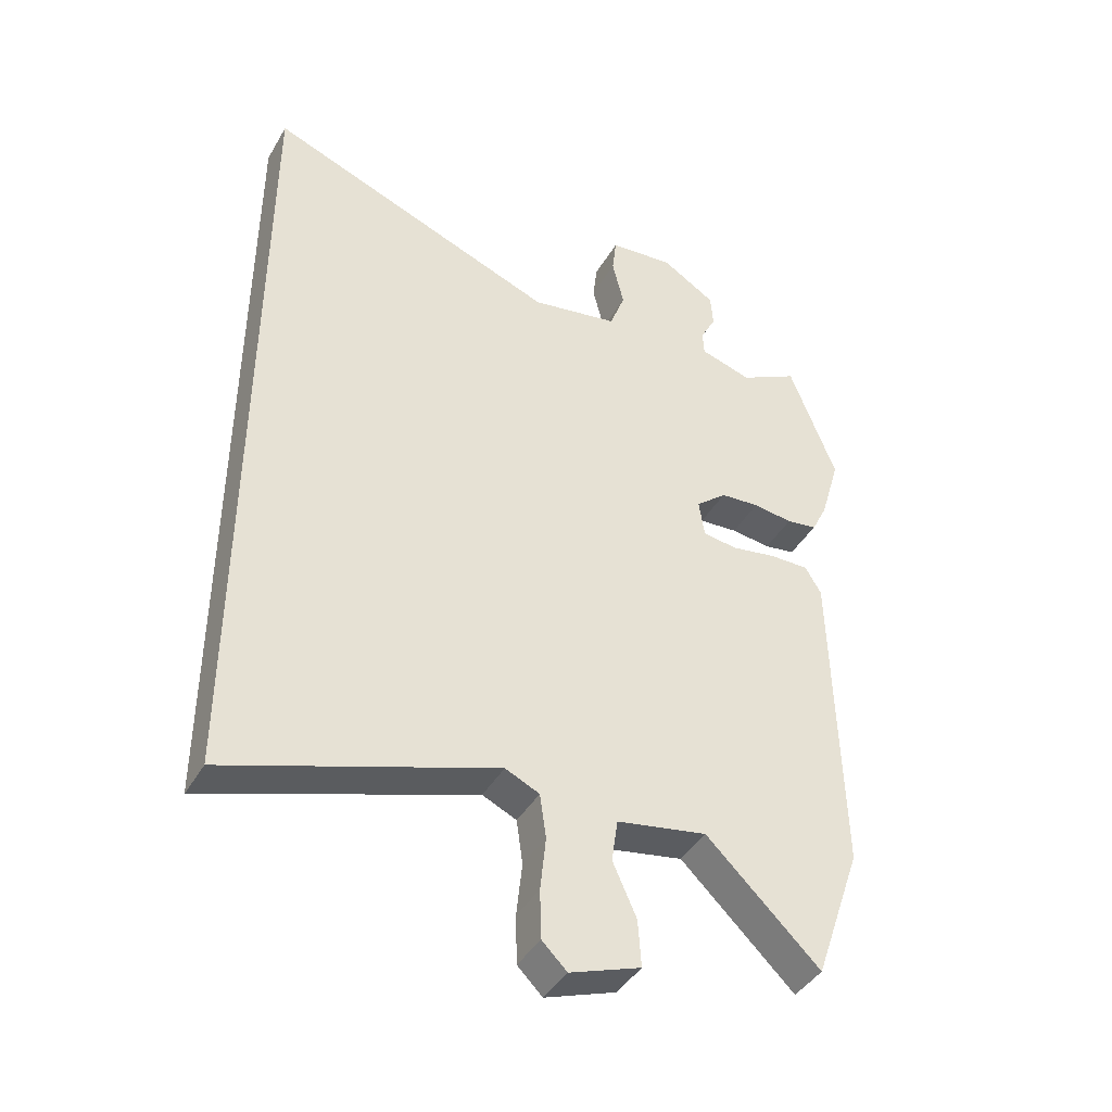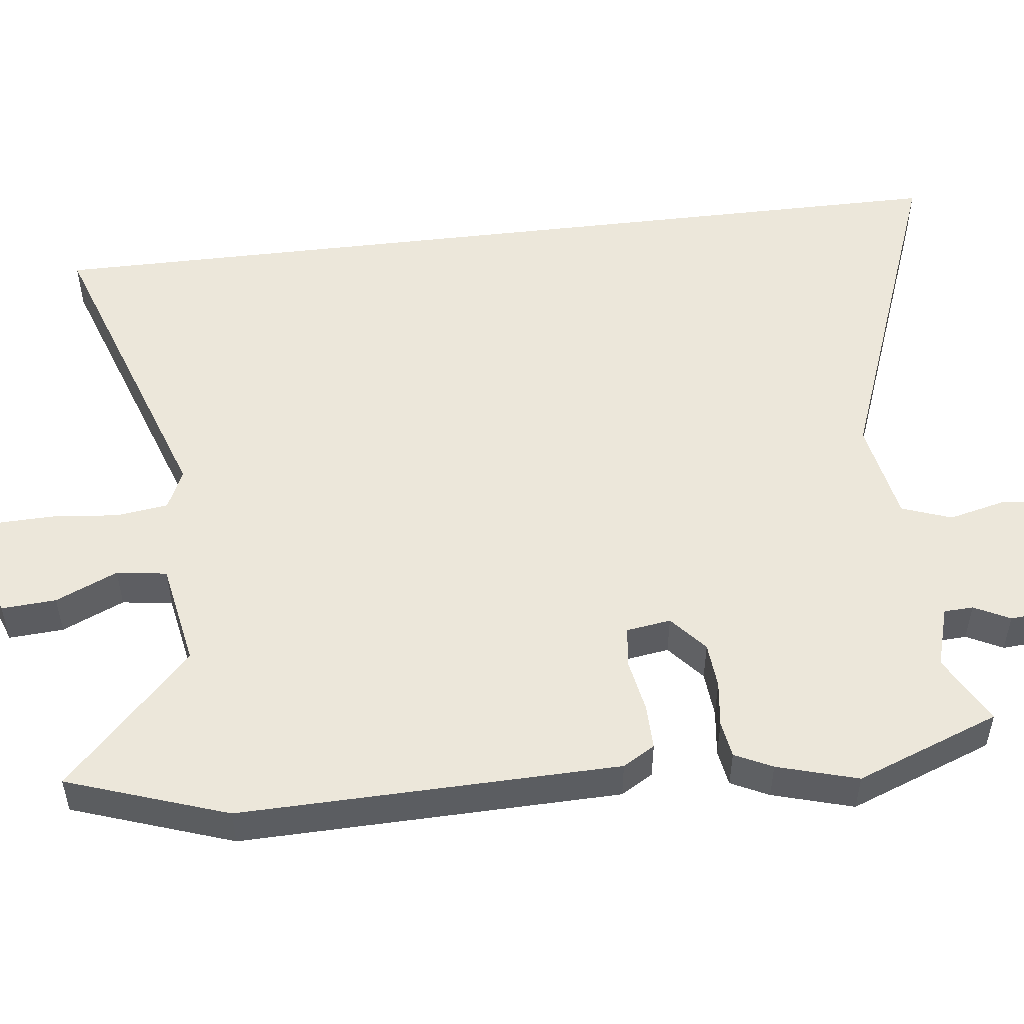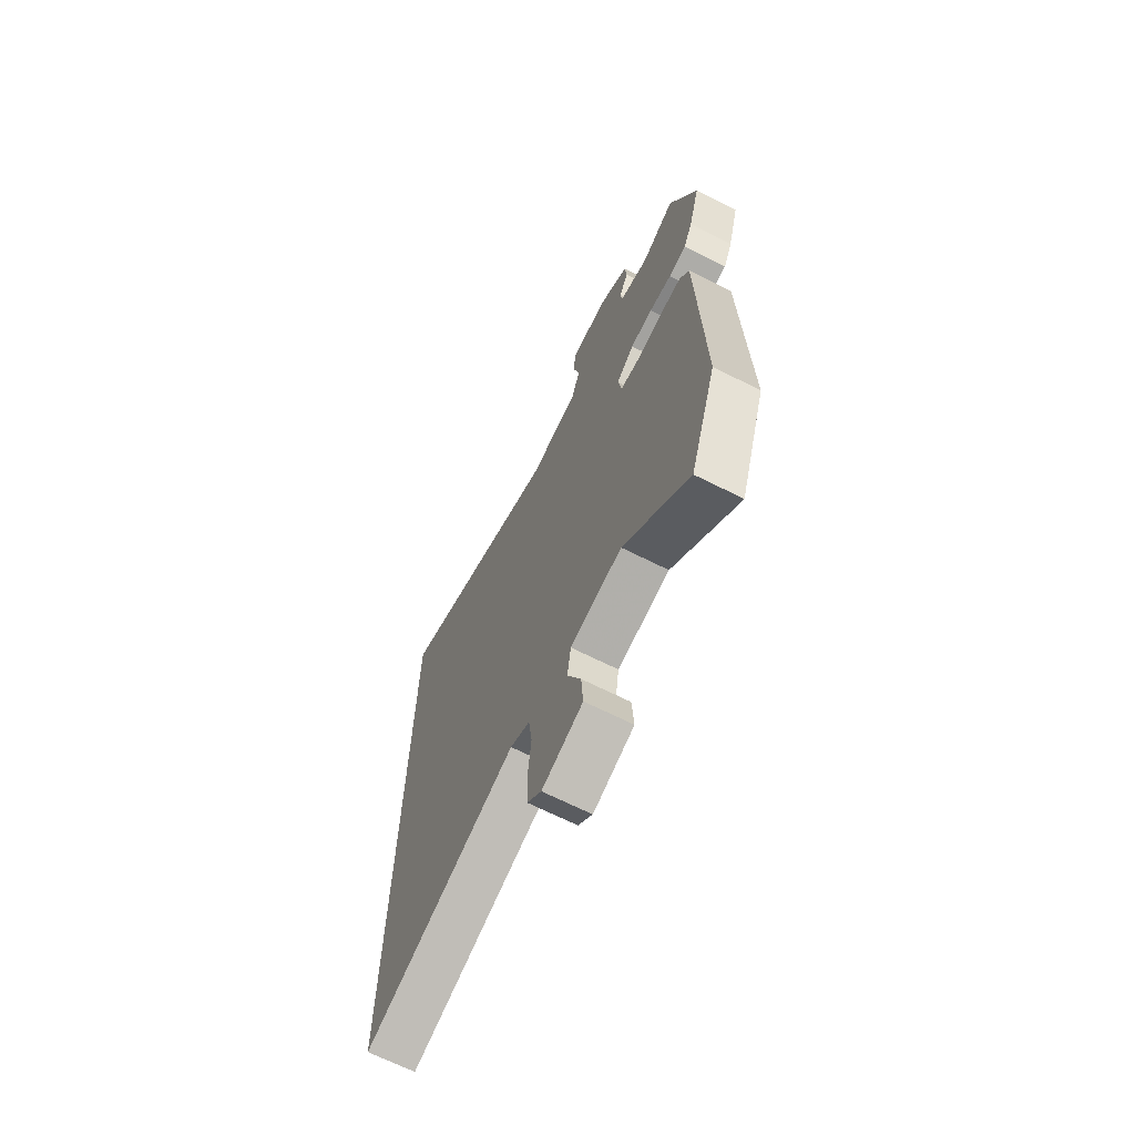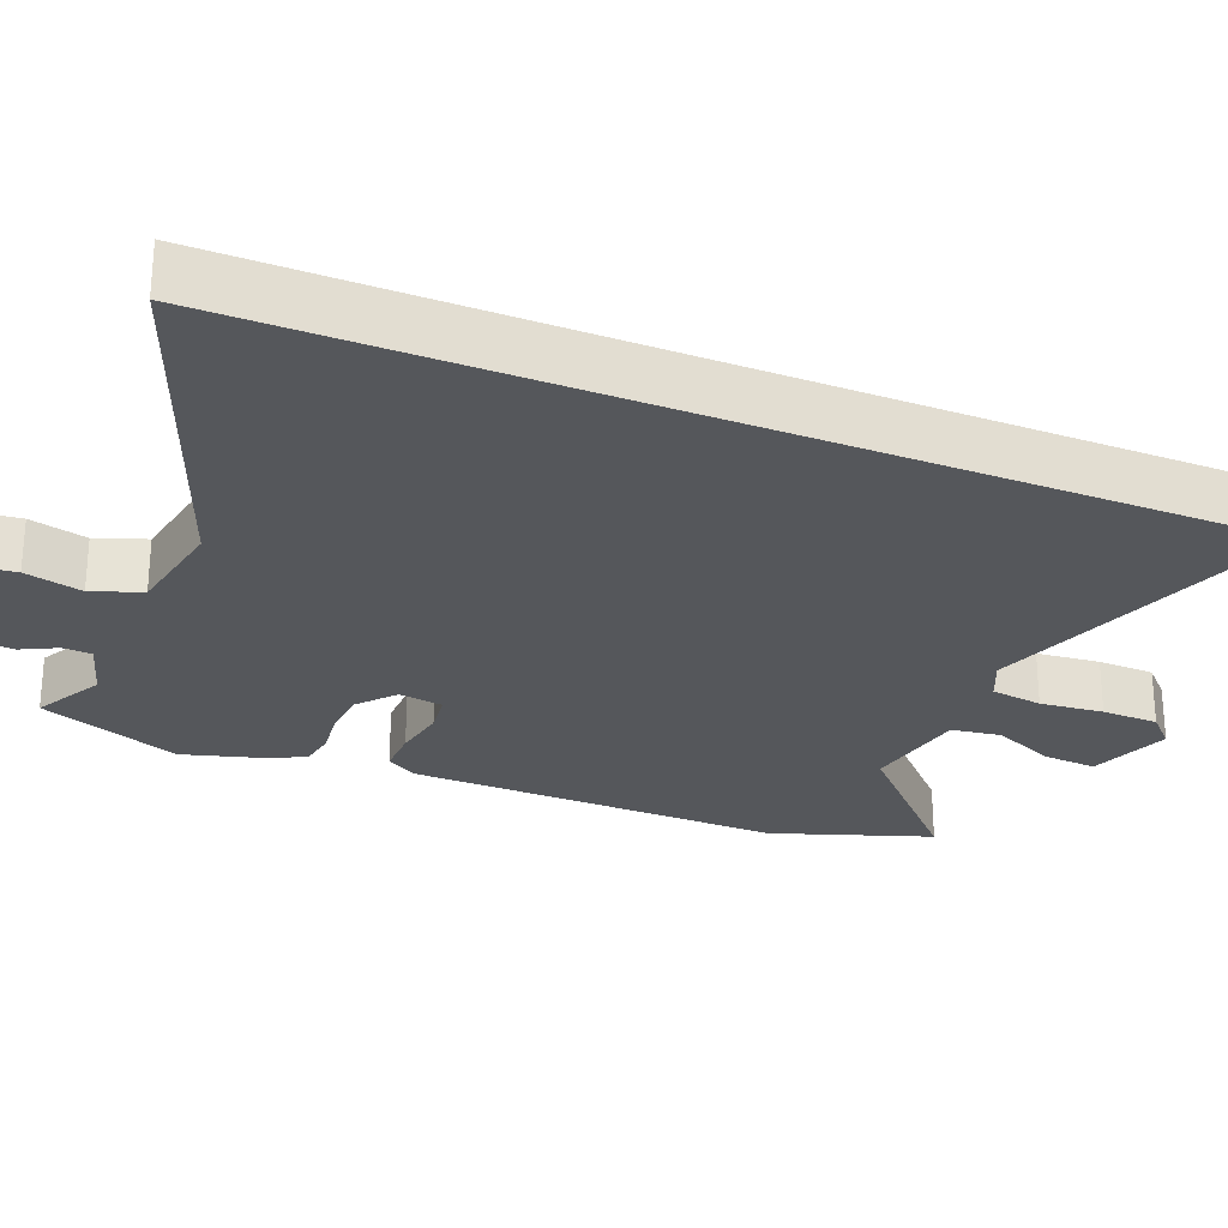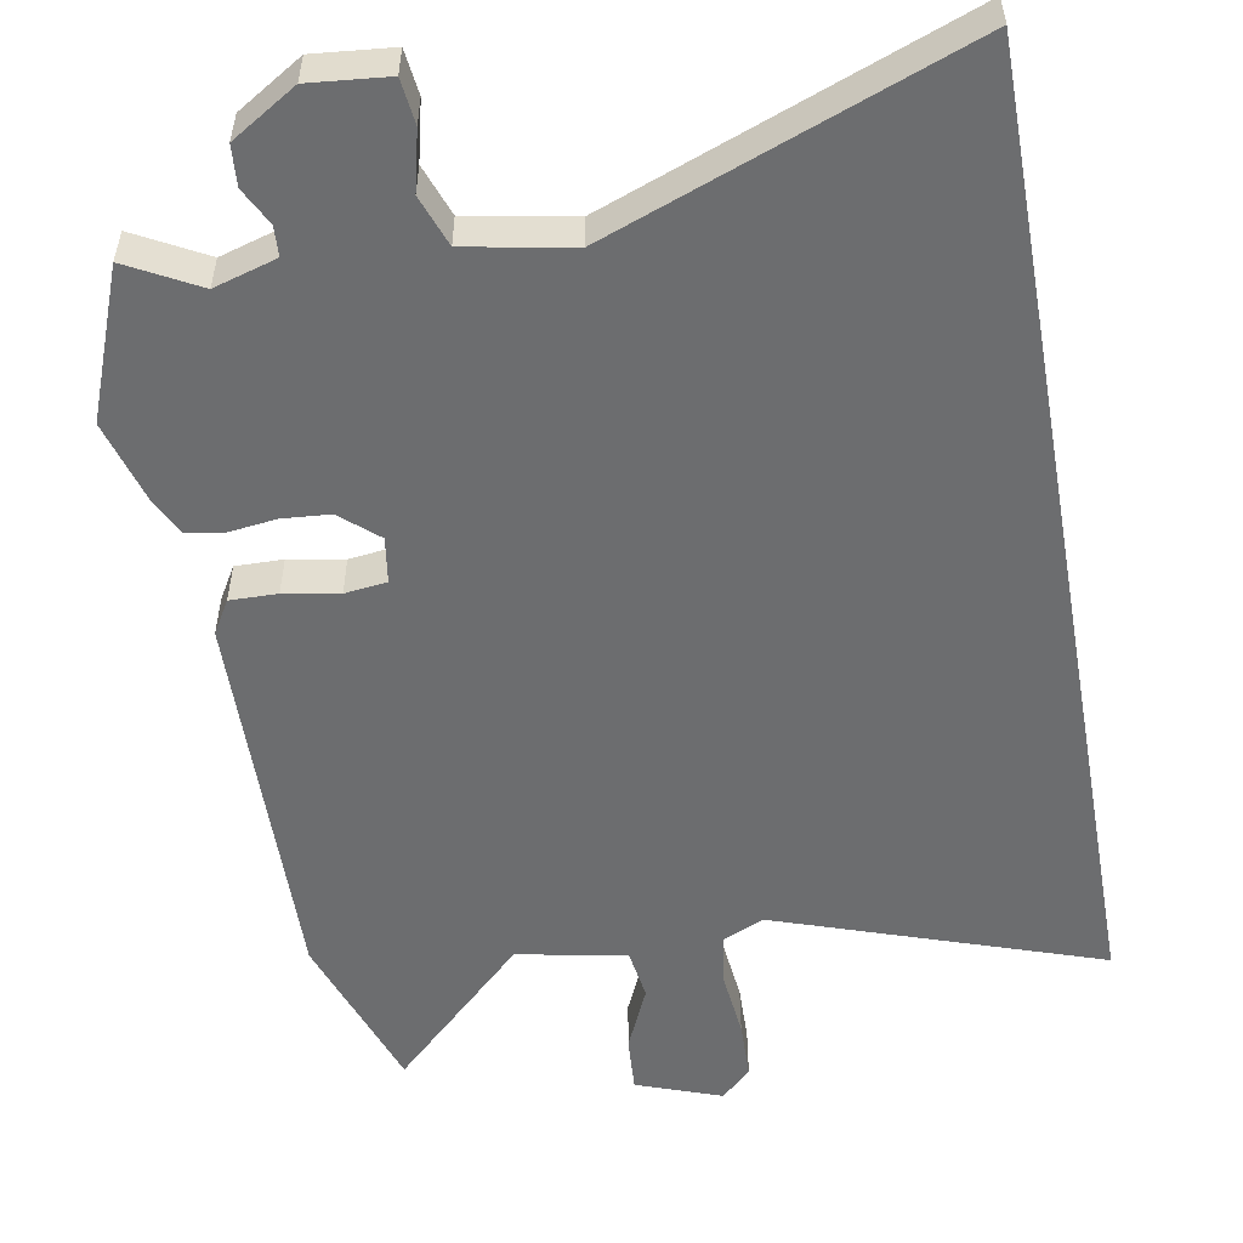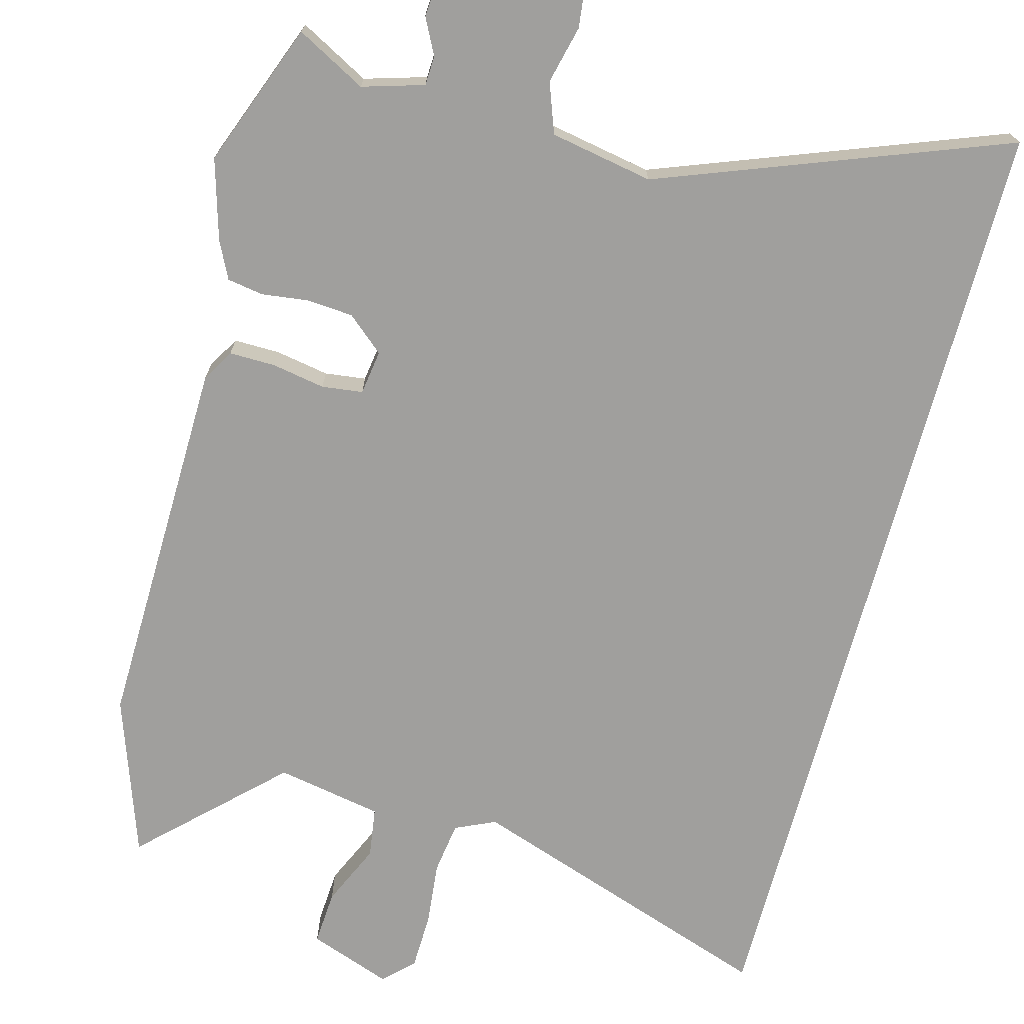
<metadata>
{"format":"obj","ext":"obj","renderer":"f3d","projection":"perspective","resolution":1024,"background":"white","views":[{"elev":-42.2,"azim":151.9,"up":"+Z"},{"elev":51.5,"azim":-96.9,"up":"+Y"},{"elev":-68.2,"azim":-116.7,"up":"+Z"},{"elev":-26.6,"azim":67.8,"up":"+Y"},{"elev":-53.9,"azim":10.1,"up":"+Y"},{"elev":-71.4,"azim":-15.0,"up":"+Y"}]}
</metadata>
<code>
v -0.556 0.07 0.353
v -0.481 0.07 0.55
v -0.386 0.07 0.499
v -0.302 0.07 0.524
v -0.3 0.07 0.564
v -0.325 0.07 0.613
v -0.321 0.07 0.667
v -0.234 0.07 0.721
v -0.129 0.07 0.711
v -0.122 0.07 0.651
v -0.141 0.07 0.572
v -0.116 0.07 0.504
v 0.025 0.07 0.478
v 0.5 0.07 0.658
v 0.5 0.07 -0.66
v 0.071 0.07 -0.513
v 0.016 0.07 -0.538
v 0.006 0.07 -0.609
v 0.015 0.07 -0.696
v 0.013 0.07 -0.774
v -0.027 0.07 -0.813
v -0.14 0.07 -0.772
v -0.135 0.07 -0.697
v -0.097 0.07 -0.612
v -0.107 0.07 -0.543
v -0.252 0.07 -0.516
v -0.434 0.07 -0.691
v -0.51 0.07 -0.472
v -0.499 0.07 0.046
v -0.473 0.07 0.09
v -0.41 0.07 0.089
v -0.337 0.07 0.076
v -0.281 0.07 0.083
v -0.272 0.07 0.144
v -0.322 0.07 0.187
v -0.385 0.07 0.192
v -0.449 0.07 0.184
v -0.499 0.07 0.192
v -0.524 0.07 0.243
v -0.556 0 0.353
v -0.481 0 0.55
v -0.386 0 0.499
v -0.302 0 0.524
v -0.3 0 0.564
v -0.325 0 0.613
v -0.321 0 0.667
v -0.234 0 0.721
v -0.129 0 0.711
v -0.122 0 0.651
v -0.141 0 0.572
v -0.116 0 0.504
v 0.025 0 0.478
v 0.5 0 0.658
v 0.5 0 -0.66
v 0.071 0 -0.513
v 0.016 0 -0.538
v 0.006 0 -0.609
v 0.015 0 -0.696
v 0.013 0 -0.774
v -0.027 0 -0.813
v -0.14 0 -0.772
v -0.135 0 -0.697
v -0.097 0 -0.612
v -0.107 0 -0.543
v -0.252 0 -0.516
v -0.434 0 -0.691
v -0.51 0 -0.472
v -0.499 0 0.046
v -0.473 0 0.09
v -0.41 0 0.089
v -0.337 0 0.076
v -0.281 0 0.083
v -0.272 0 0.144
v -0.322 0 0.187
v -0.385 0 0.192
v -0.449 0 0.184
v -0.499 0 0.192
v -0.524 0 0.243
f 36 37 38 39
f 35 36 39 1
f 29 30 31 32
f 29 32 33
f 26 27 28 29
f 25 26 29 33
f 21 22 23 24
f 21 24 25
f 18 19 20 21
f 17 18 21 25
f 16 17 25 33
f 13 14 15 16
f 12 13 16 33
f 8 9 10 11
f 5 6 7 8
f 4 5 8 11
f 35 1 2 3
f 34 35 3 4
f 12 33 34
f 4 11 12 34
f 78 77 76 75
f 40 78 75 74
f 71 70 69 68
f 72 71 68
f 68 67 66 65
f 72 68 65 64
f 63 62 61 60
f 64 63 60
f 60 59 58 57
f 64 60 57 56
f 72 64 56 55
f 55 54 53 52
f 72 55 52 51
f 50 49 48 47
f 47 46 45 44
f 50 47 44 43
f 42 41 40 74
f 43 42 74 73
f 73 72 51
f 73 51 50 43
f 1 40 41 2
f 2 41 42 3
f 3 42 43 4
f 4 43 44 5
f 5 44 45 6
f 6 45 46 7
f 7 46 47 8
f 8 47 48 9
f 9 48 49 10
f 10 49 50 11
f 11 50 51 12
f 12 51 52 13
f 13 52 53 14
f 14 53 54 15
f 15 54 55 16
f 16 55 56 17
f 17 56 57 18
f 18 57 58 19
f 19 58 59 20
f 20 59 60 21
f 21 60 61 22
f 22 61 62 23
f 23 62 63 24
f 24 63 64 25
f 25 64 65 26
f 26 65 66 27
f 27 66 67 28
f 28 67 68 29
f 29 68 69 30
f 30 69 70 31
f 31 70 71 32
f 32 71 72 33
f 33 72 73 34
f 34 73 74 35
f 35 74 75 36
f 36 75 76 37
f 37 76 77 38
f 38 77 78 39
f 39 78 40 1

</code>
